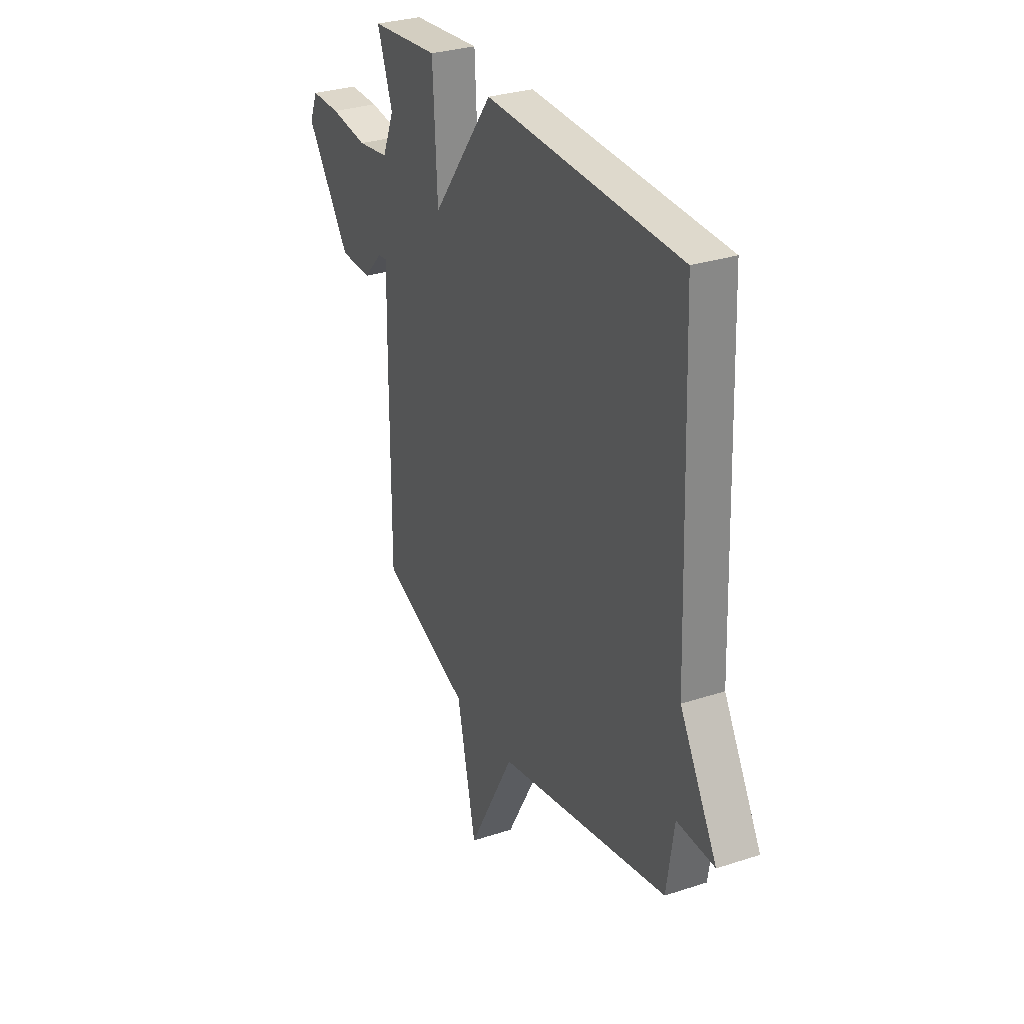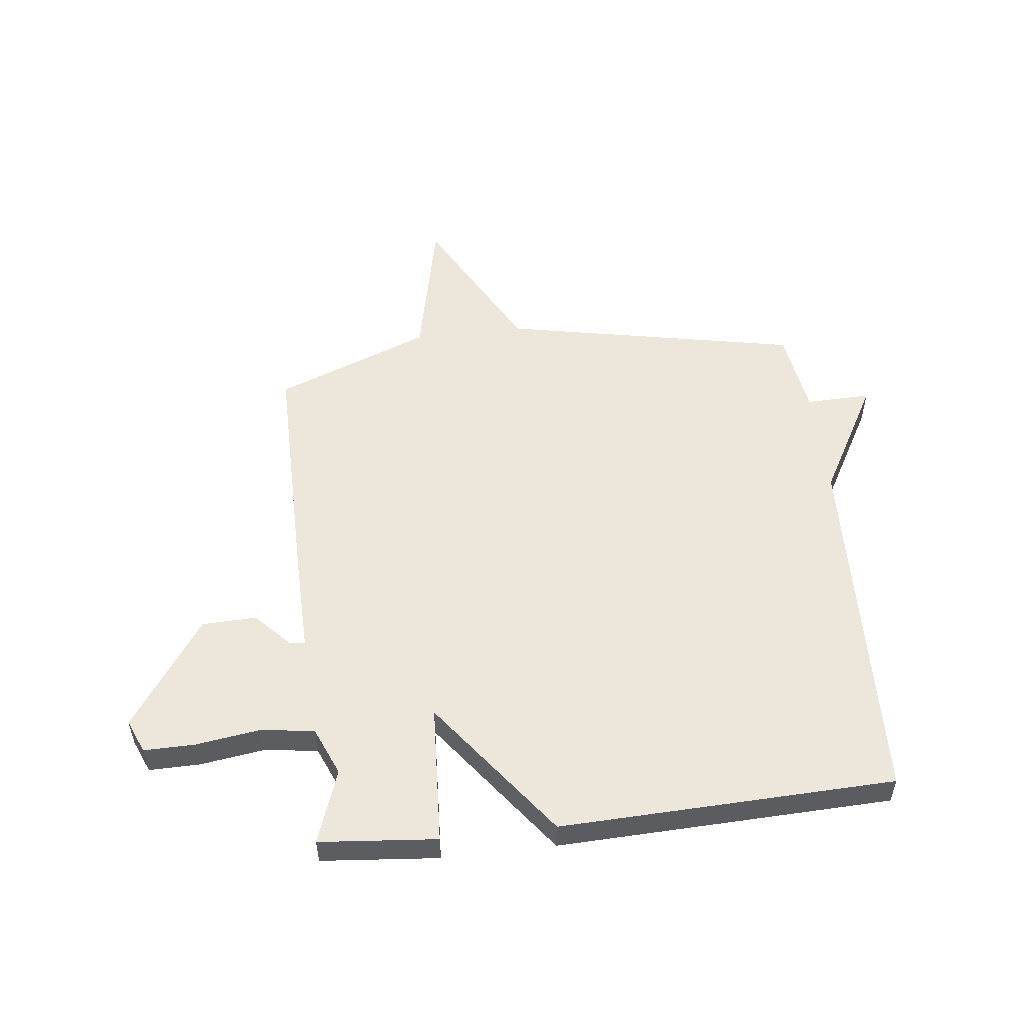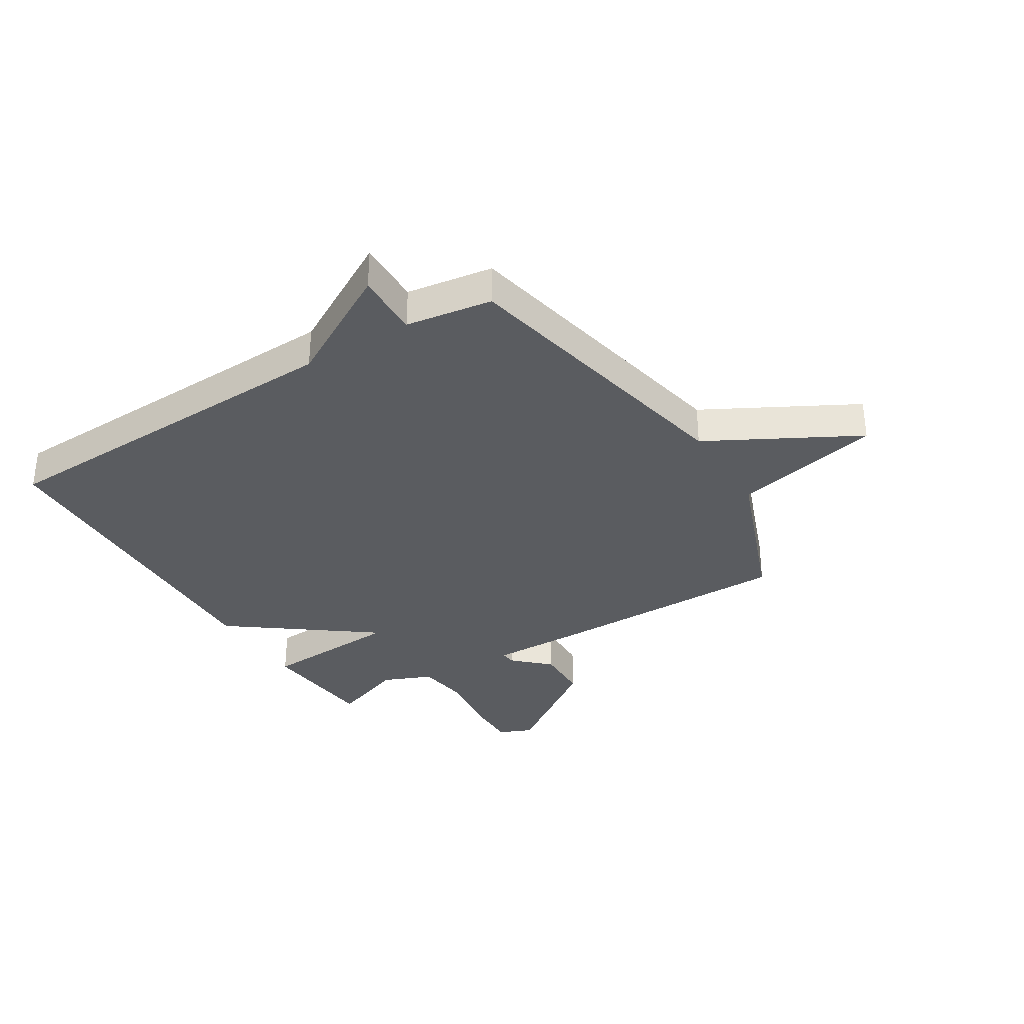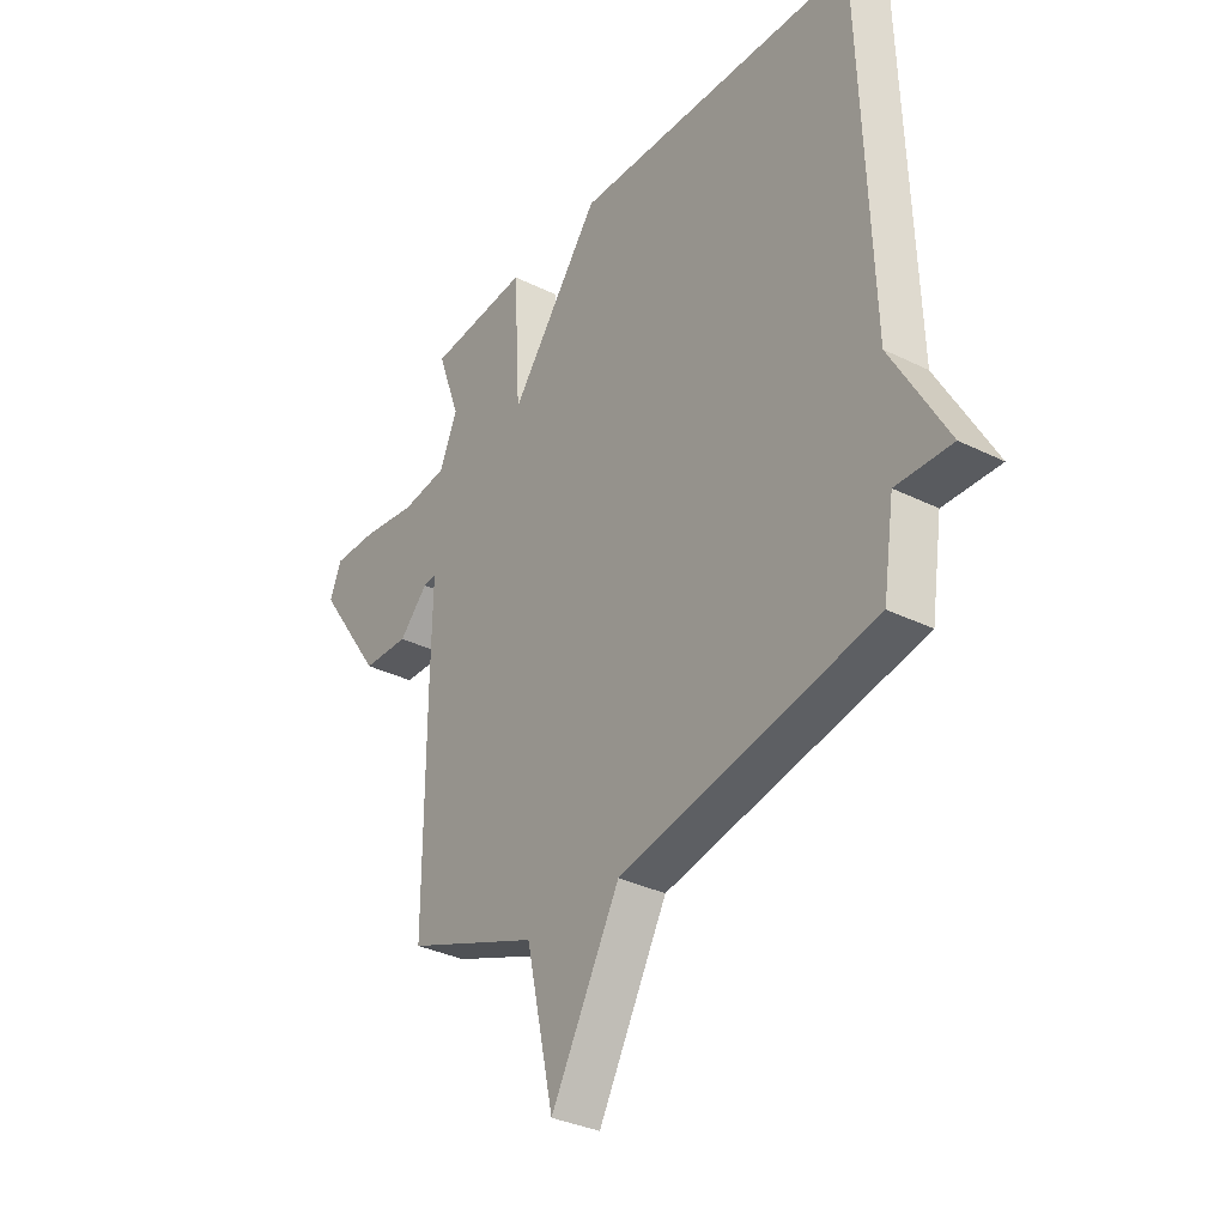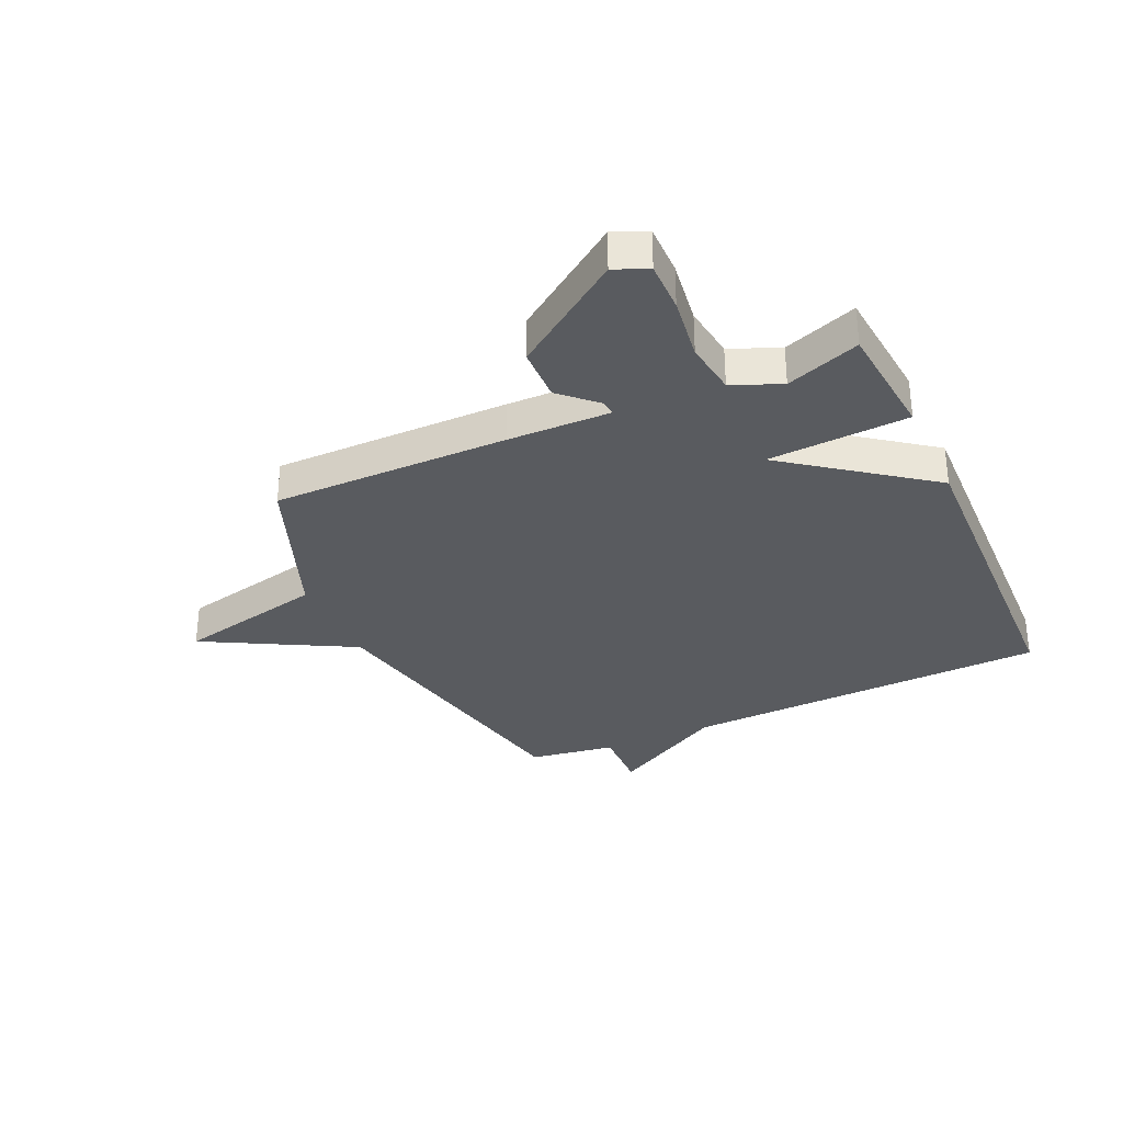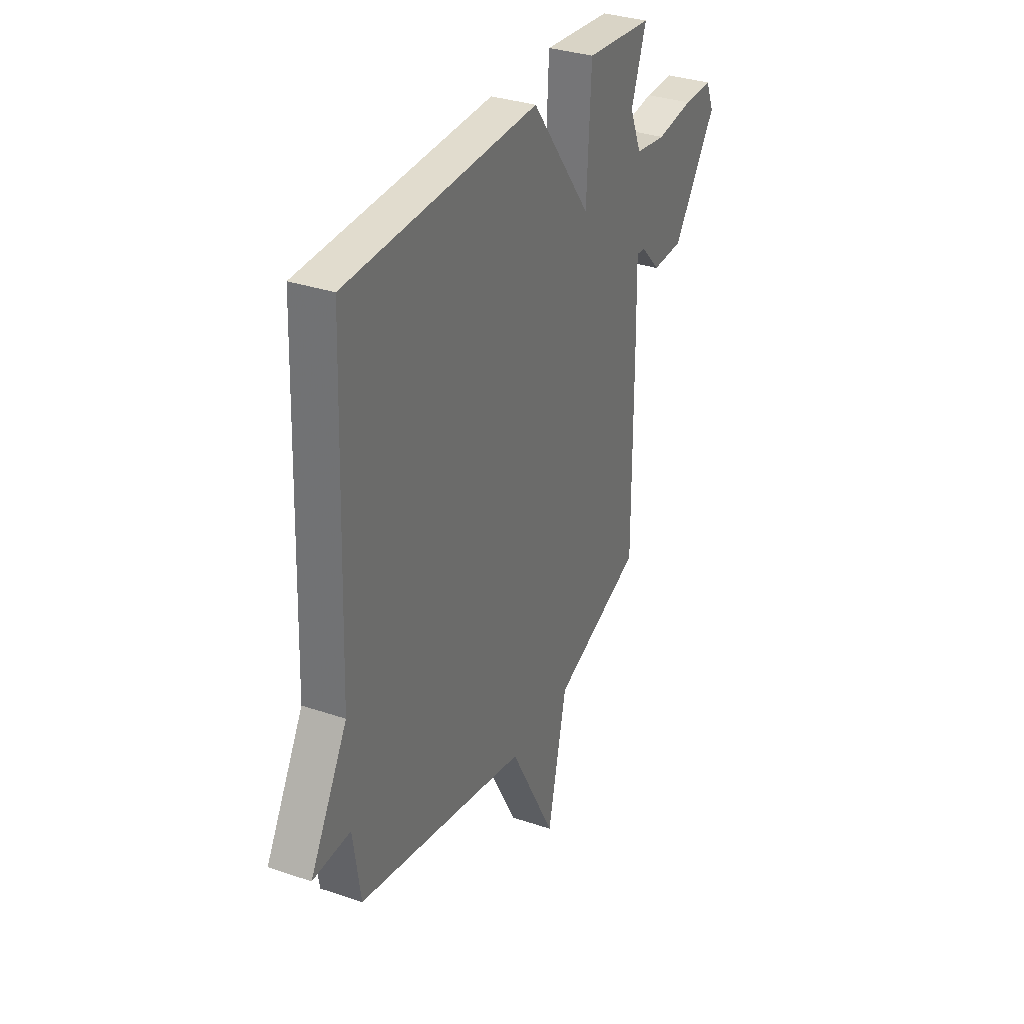
<metadata>
{"format":"obj","ext":"obj","renderer":"f3d","projection":"perspective","resolution":1024,"background":"white","views":[{"elev":30.3,"azim":64.5,"up":"+Z"},{"elev":53.6,"azim":-6.7,"up":"+Y"},{"elev":-33.7,"azim":121.8,"up":"+Y"},{"elev":-33.2,"azim":55.6,"up":"+Z"},{"elev":-32.5,"azim":-65.5,"up":"+Y"},{"elev":32.7,"azim":115.2,"up":"+Z"}]}
</metadata>
<code>
v 0.5 0.07 0.5
v 0.523 0.07 -0.148
v 0.638 0.07 -0.351
v 0.523 0.07 -0.348
v 0.5 0.07 -0.5
v -0.025 0.07 -0.606
v -0.167 0.07 -0.868
v -0.225 0.07 -0.606
v -0.5 0.07 -0.5
v -0.499 0.07 -0.083
v -0.496 0.07 0.099
v -0.523 0.07 0.096
v -0.582 0.07 0.034
v -0.678 0.07 0.037
v -0.813 0.07 0.229
v -0.788 0.07 0.288
v -0.698 0.07 0.287
v -0.584 0.07 0.271
v -0.489 0.07 0.284
v -0.453 0.07 0.37
v -0.5 0.07 0.5
v -0.292 0.07 0.519
v -0.278 0.07 0.271
v -0.092 0.07 0.519
v 0.5 0 0.5
v 0.523 0 -0.148
v 0.638 0 -0.351
v 0.523 0 -0.348
v 0.5 0 -0.5
v -0.025 0 -0.606
v -0.167 0 -0.868
v -0.225 0 -0.606
v -0.5 0 -0.5
v -0.499 0 -0.083
v -0.496 0 0.099
v -0.523 0 0.096
v -0.582 0 0.034
v -0.678 0 0.037
v -0.813 0 0.229
v -0.788 0 0.288
v -0.698 0 0.287
v -0.584 0 0.271
v -0.489 0 0.284
v -0.453 0 0.37
v -0.5 0 0.5
v -0.292 0 0.519
v -0.278 0 0.271
v -0.092 0 0.519
f 23 24 1 2
f 20 21 22 23
f 19 20 23
f 2 3 4
f 23 2 4
f 19 23 4
f 18 19 4
f 16 17 18
f 15 16 18
f 14 15 18
f 13 14 18
f 12 13 18
f 11 12 18
f 4 5 6
f 18 4 6
f 11 18 6
f 10 11 6
f 9 10 6
f 8 9 6
f 6 7 8
f 26 25 48 47
f 47 46 45 44
f 47 44 43
f 28 27 26
f 28 26 47
f 28 47 43
f 28 43 42
f 42 41 40
f 42 40 39
f 42 39 38
f 42 38 37
f 42 37 36
f 42 36 35
f 30 29 28
f 30 28 42
f 30 42 35
f 30 35 34
f 30 34 33
f 30 33 32
f 32 31 30
f 1 25 26 2
f 2 26 27 3
f 3 27 28 4
f 4 28 29 5
f 5 29 30 6
f 6 30 31 7
f 7 31 32 8
f 8 32 33 9
f 9 33 34 10
f 10 34 35 11
f 11 35 36 12
f 12 36 37 13
f 13 37 38 14
f 14 38 39 15
f 15 39 40 16
f 16 40 41 17
f 17 41 42 18
f 18 42 43 19
f 19 43 44 20
f 20 44 45 21
f 21 45 46 22
f 22 46 47 23
f 23 47 48 24
f 24 48 25 1

</code>
